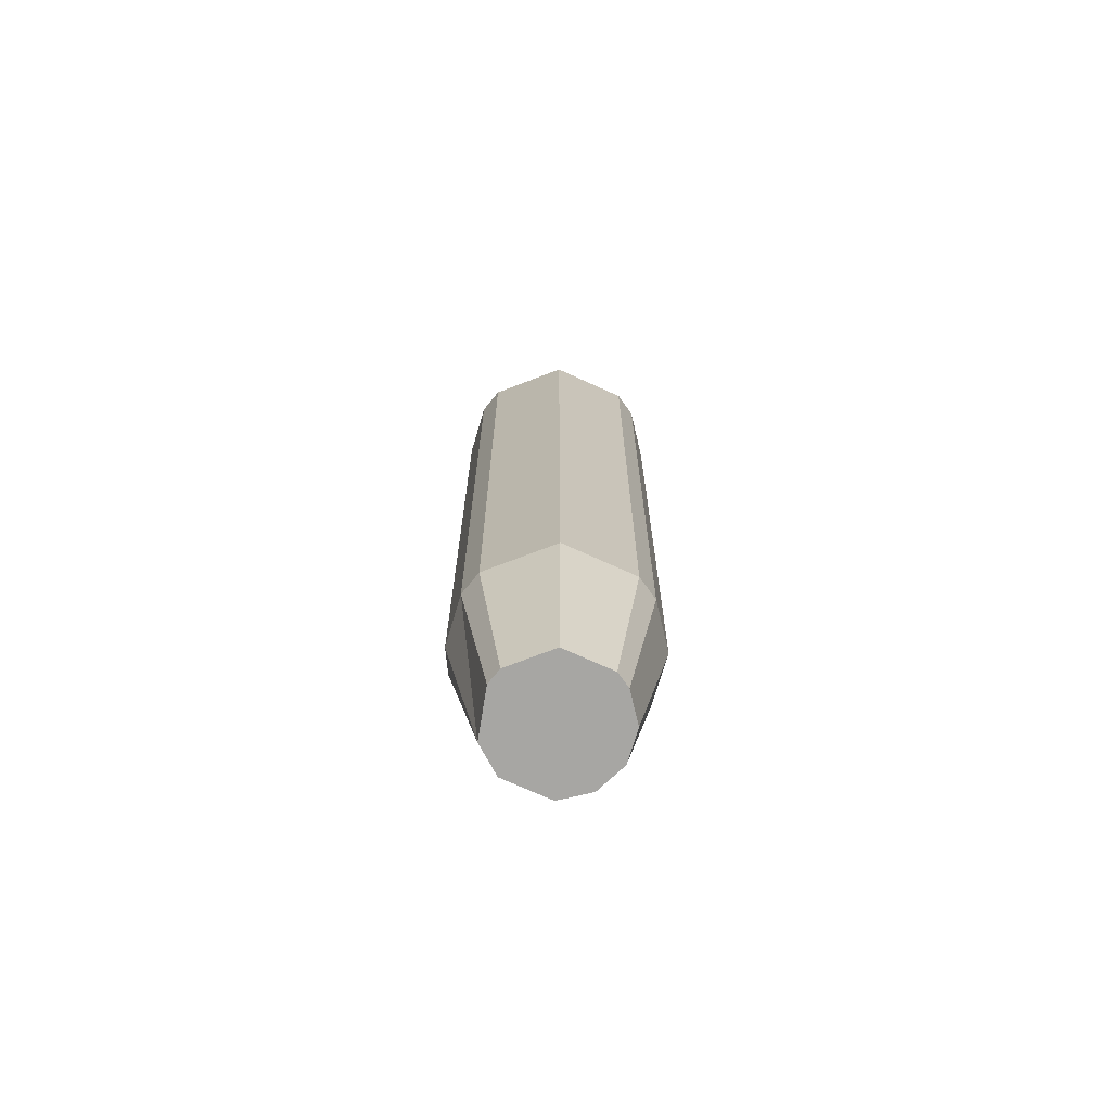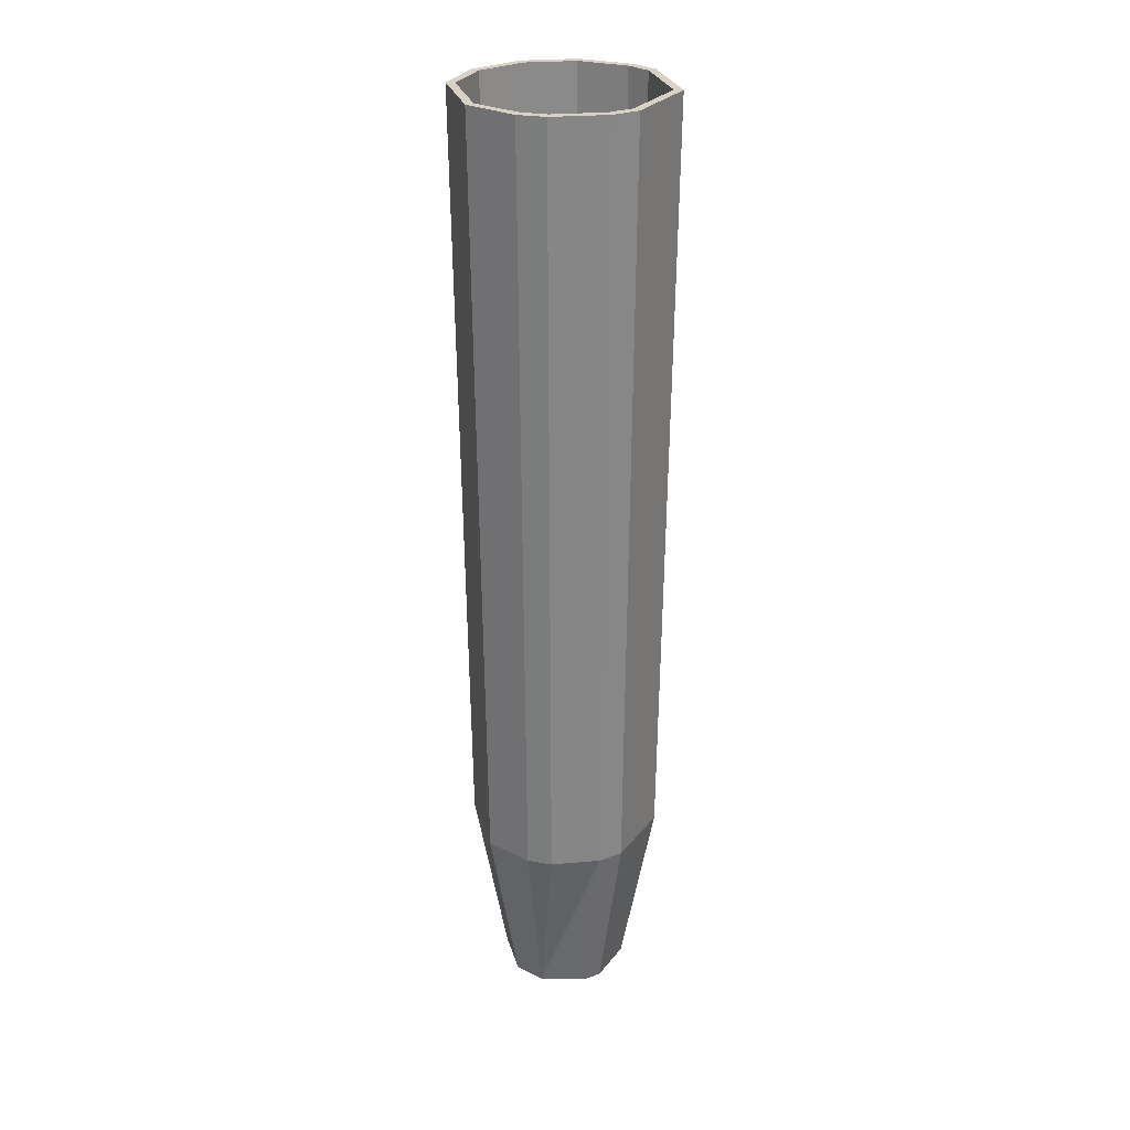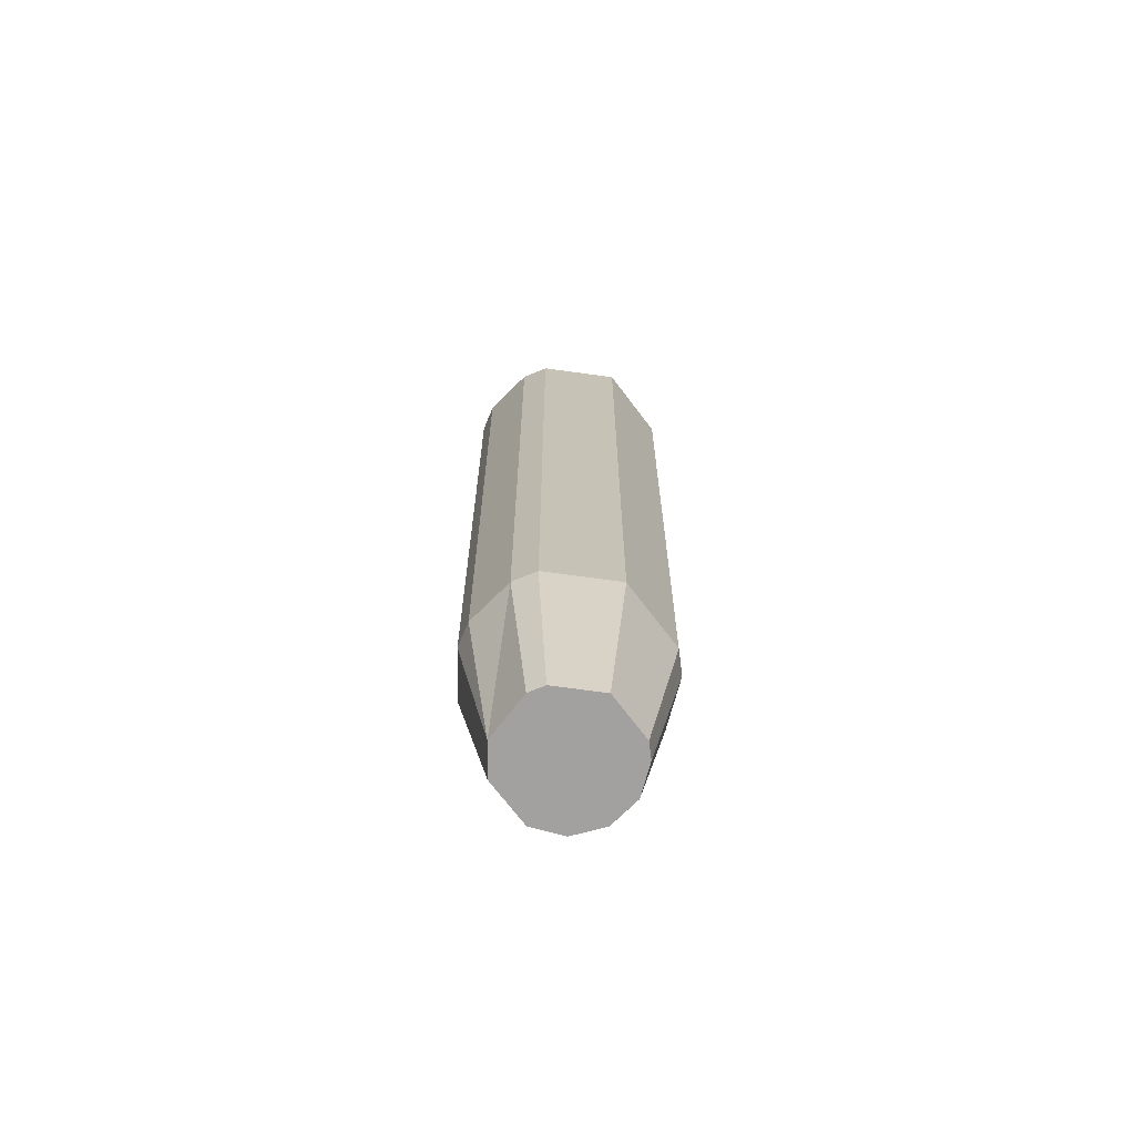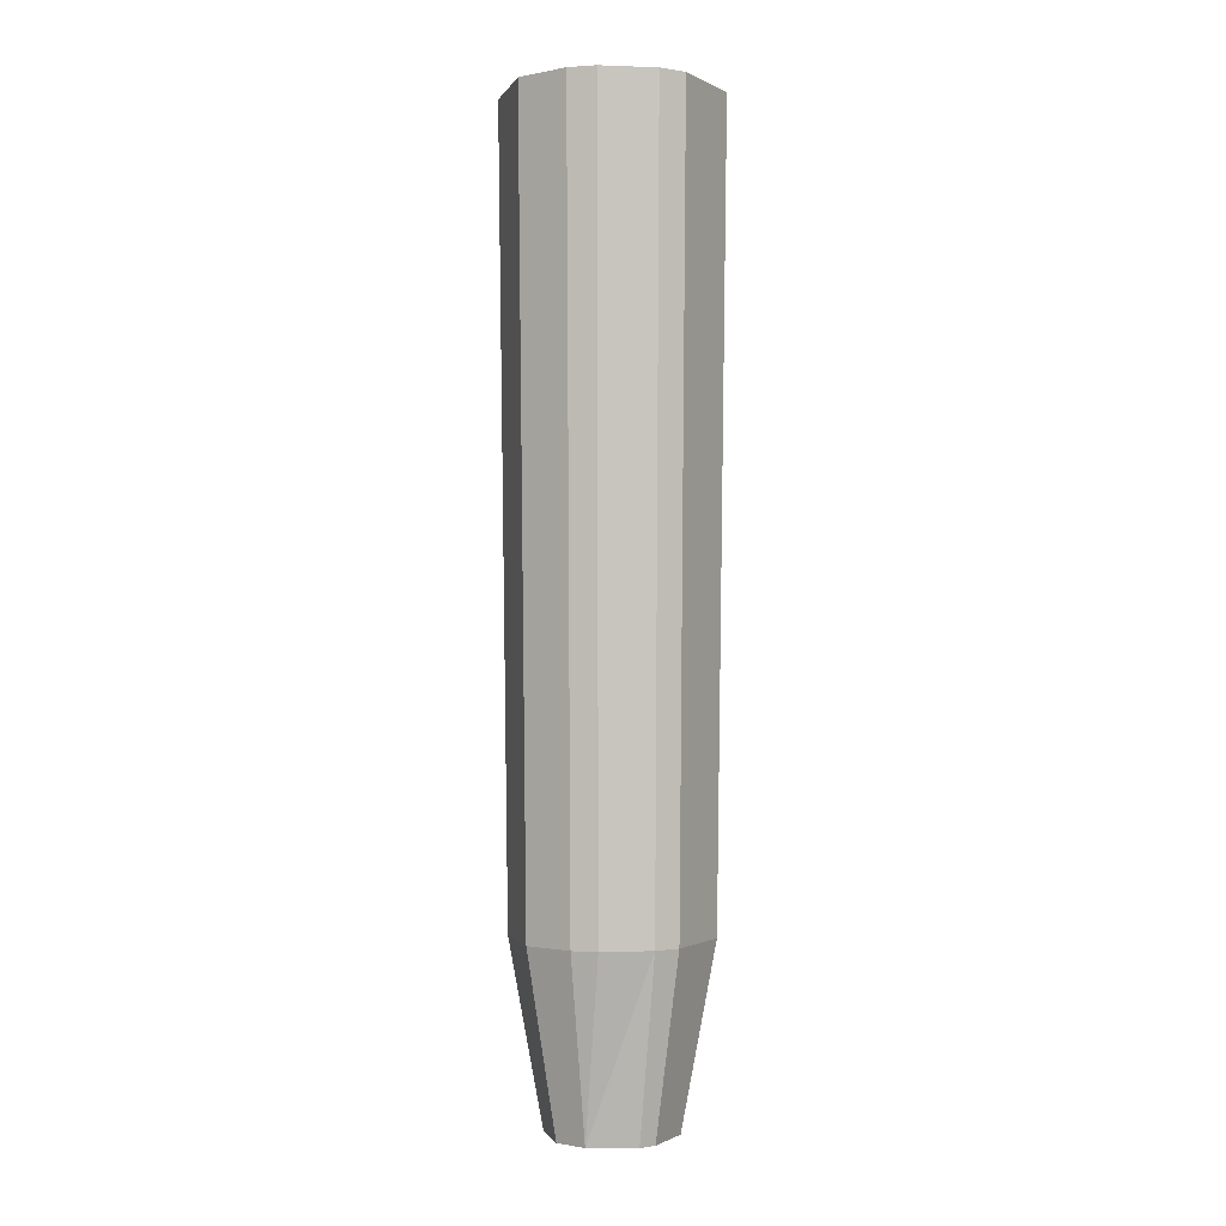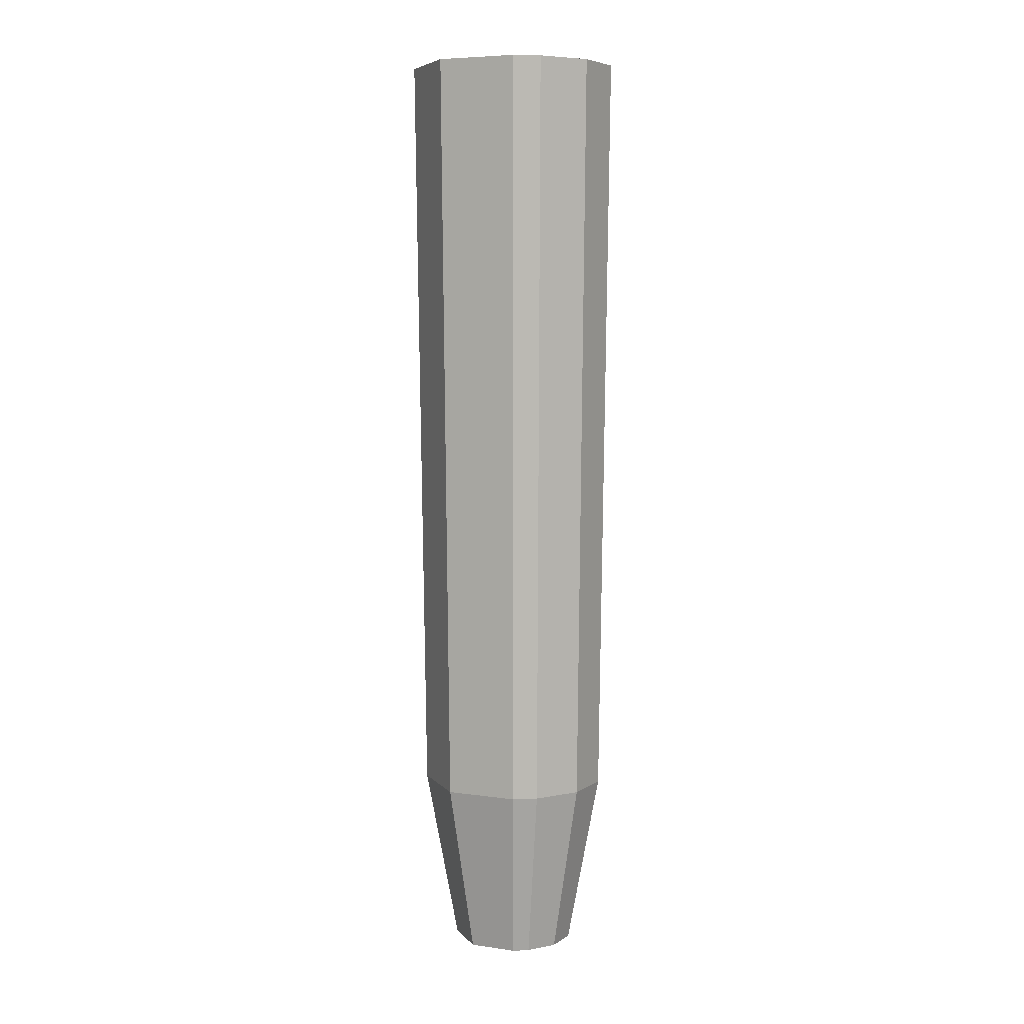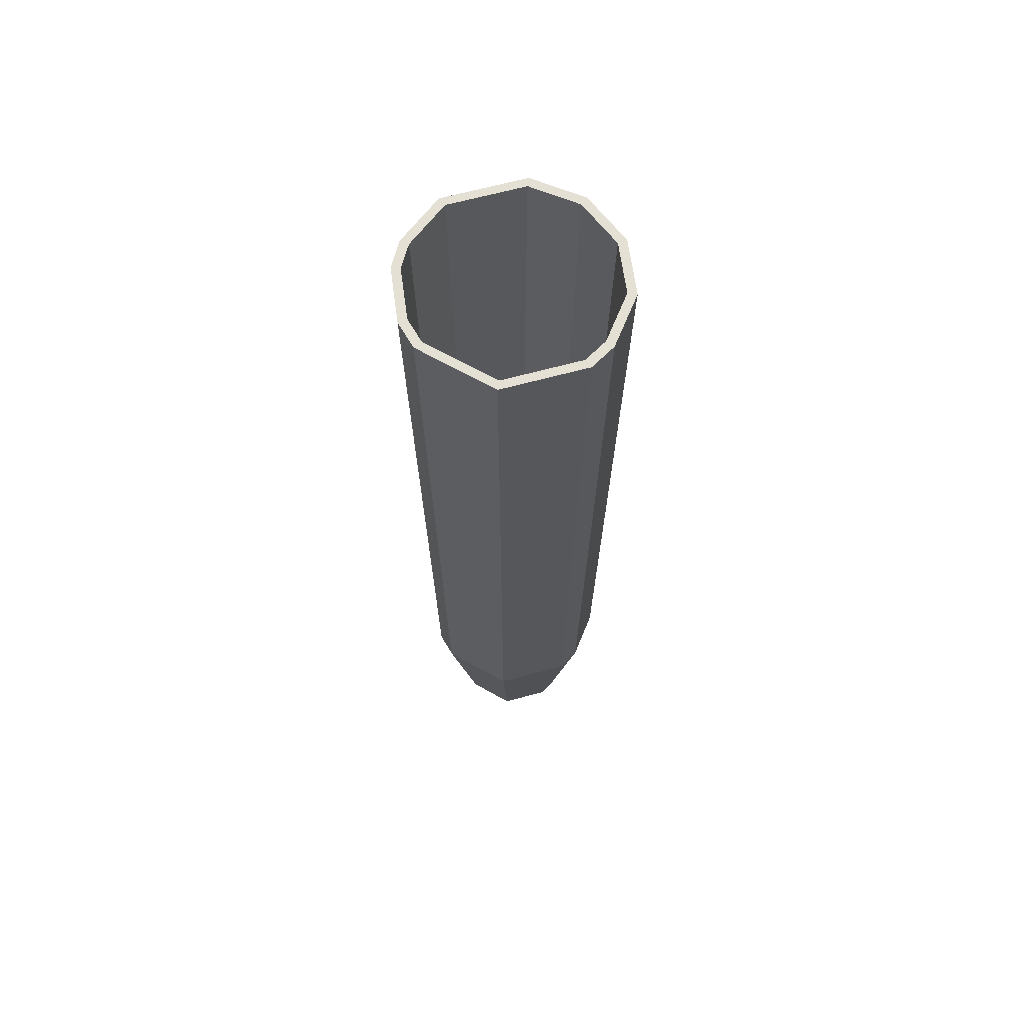
<metadata>
{"format":"obj","ext":"obj","renderer":"f3d","projection":"perspective","resolution":1024,"background":"white","views":[{"elev":-74.2,"azim":43.3,"up":"+Z"},{"elev":27.6,"azim":-37.5,"up":"+Z"},{"elev":-72.3,"azim":14.8,"up":"+Z"},{"elev":-0.6,"azim":-38.1,"up":"+Z"},{"elev":6.6,"azim":90.2,"up":"+Z"},{"elev":65.7,"azim":52.2,"up":"+Z"}]}
</metadata>
<code>
g InkPen:PenCap
v -2.564 0.01825 -6.303
v -2.955 -0.08644 -6.303
v -2.626 -0.1298 -6.303
v -2.626 -0.1298 -6.303
v -2.774 -0.1911 -6.303
v -2.774 -0.1911 -6.303
v -2.828 -0.184 -6.303
v -2.983 0.01825 -6.303
v -2.922 0.1663 -6.303
v -2.922 0.1663 -6.303
v -2.828 0.2205 -6.303
v -2.828 0.2205 -6.303
v -2.719 0.2205 -6.303
v -2.719 0.2205 -6.303
v -2.626 0.1663 -6.303
v -2.626 0.1663 -6.303
v -2.571 0.07244 -6.303
v -2.571 0.07244 -6.303
v -2.564 0.01825 -6.303
v -2.626 -0.1298 -6.303
v -2.454 0.01825 -5.709
v -2.564 0.01825 -6.303
v -2.548 -0.2078 -5.709
v -2.423 0.01825 -3.153
v -2.525 -0.2299 -3.153
v -2.774 -0.1911 -6.303
v -2.548 -0.2078 -5.709
v -2.626 -0.1298 -6.303
v -2.774 -0.3014 -5.709
v -2.525 -0.2299 -3.153
v -2.774 -0.3327 -3.153
v -2.828 -0.184 -6.303
v -2.774 -0.3014 -5.709
v -2.774 -0.1911 -6.303
v -2.856 -0.2905 -5.709
v -2.774 -0.3327 -3.153
v -2.865 -0.3208 -3.153
v -2.955 -0.08644 -6.303
v -2.856 -0.2905 -5.709
v -2.828 -0.184 -6.303
v -3 -0.2078 -5.709
v -2.865 -0.3208 -3.153
v -3.05 -0.1416 -5.709
v -3.022 -0.2299 -3.153
v -3.078 -0.1572 -3.153
v -2.983 0.01825 -6.303
v -3.05 -0.1416 -5.709
v -2.955 -0.08644 -6.303
v -3.093 0.01825 -5.709
v -3.078 -0.1572 -3.153
v -3.125 0.01825 -3.153
v -2.922 0.1663 -6.303
v -3.093 0.01825 -5.709
v -2.983 0.01825 -6.303
v -3 0.2443 -5.709
v -3.125 0.01825 -3.153
v -3.022 0.2664 -3.153
v -2.828 0.2205 -6.303
v -3 0.2443 -5.709
v -2.922 0.1663 -6.303
v -2.856 0.327 -5.709
v -3.022 0.2664 -3.153
v -2.865 0.3573 -3.153
v -2.719 0.2205 -6.303
v -2.856 0.327 -5.709
v -2.828 0.2205 -6.303
v -2.691 0.327 -5.709
v -2.865 0.3573 -3.153
v -2.683 0.3573 -3.153
v -2.626 0.1663 -6.303
v -2.691 0.327 -5.709
v -2.719 0.2205 -6.303
v -2.548 0.2443 -5.709
v -2.683 0.3573 -3.153
v -2.525 0.2664 -3.153
v -2.571 0.07244 -6.303
v -2.548 0.2443 -5.709
v -2.626 0.1663 -6.303
v -2.465 0.101 -5.709
v -2.525 0.2664 -3.153
v -2.435 0.1091 -3.153
v -2.564 0.01825 -6.303
v -2.465 0.101 -5.709
v -2.571 0.07244 -6.303
v -2.454 0.01825 -5.709
v -2.435 0.1091 -3.153
v -2.423 0.01825 -3.153
v -2.569 -0.186 -5.709
v -2.635 -0.1205 -6.135
v -2.578 0.01825 -6.135
v -2.485 0.01825 -5.709
v -2.774 -0.2705 -5.709
v -2.774 -0.1779 -6.135
v -2.635 -0.1205 -6.135
v -2.569 -0.186 -5.709
v -2.848 -0.2607 -5.709
v -2.824 -0.1712 -6.135
v -2.774 -0.1779 -6.135
v -2.774 -0.2705 -5.709
v -2.978 -0.186 -5.709
v -2.824 -0.1712 -6.135
v -2.848 -0.2607 -5.709
v -2.912 -0.1205 -6.135
v -3.024 -0.1261 -5.709
v -2.944 -0.07983 -6.135
v -3.062 0.01825 -5.709
v -2.97 0.01825 -6.135
v -2.944 -0.07983 -6.135
v -3.024 -0.1261 -5.709
v -2.978 0.2225 -5.709
v -2.912 0.157 -6.135
v -2.97 0.01825 -6.135
v -3.062 0.01825 -5.709
v -2.848 0.2972 -5.709
v -2.824 0.2077 -6.135
v -2.912 0.157 -6.135
v -2.978 0.2225 -5.709
v -2.699 0.2972 -5.709
v -2.723 0.2077 -6.135
v -2.824 0.2077 -6.135
v -2.848 0.2972 -5.709
v -2.569 0.2225 -5.709
v -2.635 0.157 -6.135
v -2.723 0.2077 -6.135
v -2.699 0.2972 -5.709
v -2.495 0.093 -5.709
v -2.584 0.06902 -6.135
v -2.635 0.157 -6.135
v -2.569 0.2225 -5.709
v -2.485 0.01825 -5.709
v -2.578 0.01825 -6.135
v -2.584 0.06902 -6.135
v -2.495 0.093 -5.709
v -2.635 -0.1205 -6.135
v -2.635 0.157 -6.135
v -2.578 0.01825 -6.135
v -2.584 0.06902 -6.135
v -2.774 -0.1779 -6.135
v -2.635 -0.1205 -6.135
v -2.824 -0.1712 -6.135
v -2.912 -0.1205 -6.135
v -2.944 -0.07983 -6.135
v -2.97 0.01825 -6.135
v -2.912 0.157 -6.135
v -2.824 0.2077 -6.135
v -2.723 0.2077 -6.135
v -2.774 -0.3327 -3.153
v -2.546 -0.2094 -3.153
v -2.525 -0.2299 -3.153
v -2.774 -0.3036 -3.153
v -2.865 -0.3208 -3.153
v -2.857 -0.2927 -3.153
v -3.022 -0.2299 -3.153
v -3.001 -0.2094 -3.153
v -3.078 -0.1572 -3.153
v -3.052 -0.1427 -3.153
v -3.125 0.01825 -3.153
v -3.096 0.01825 -3.153
v -3.022 0.2664 -3.153
v -3.001 0.2459 -3.153
v -2.865 0.3573 -3.153
v -2.857 0.3292 -3.153
v -2.683 0.3573 -3.153
v -2.69 0.3292 -3.153
v -2.525 0.2664 -3.153
v -2.546 0.2459 -3.153
v -2.435 0.1091 -3.153
v -2.463 0.1016 -3.153
v -2.423 0.01825 -3.153
v -2.452 0.01825 -3.153
v -2.525 -0.2299 -3.153
v -2.546 -0.2094 -3.153
v -2.569 -0.186 -5.709
v -2.485 0.01825 -5.709
v -2.452 0.01825 -3.153
v -2.774 -0.3036 -3.153
v -2.774 -0.2705 -5.709
v -2.569 -0.186 -5.709
v -2.546 -0.2094 -3.153
v -2.857 -0.2927 -3.153
v -2.848 -0.2607 -5.709
v -2.774 -0.2705 -5.709
v -2.774 -0.3036 -3.153
v -3.001 -0.2094 -3.153
v -2.848 -0.2607 -5.709
v -2.857 -0.2927 -3.153
v -2.978 -0.186 -5.709
v -3.052 -0.1427 -3.153
v -3.024 -0.1261 -5.709
v -3.096 0.01825 -3.153
v -3.062 0.01825 -5.709
v -3.024 -0.1261 -5.709
v -3.052 -0.1427 -3.153
v -3.001 0.2459 -3.153
v -2.978 0.2225 -5.709
v -3.062 0.01825 -5.709
v -3.096 0.01825 -3.153
v -2.857 0.3292 -3.153
v -2.848 0.2972 -5.709
v -2.978 0.2225 -5.709
v -3.001 0.2459 -3.153
v -2.69 0.3292 -3.153
v -2.699 0.2972 -5.709
v -2.848 0.2972 -5.709
v -2.857 0.3292 -3.153
v -2.546 0.2459 -3.153
v -2.569 0.2225 -5.709
v -2.699 0.2972 -5.709
v -2.69 0.3292 -3.153
v -2.463 0.1016 -3.153
v -2.495 0.093 -5.709
v -2.569 0.2225 -5.709
v -2.546 0.2459 -3.153
v -2.452 0.01825 -3.153
v -2.485 0.01825 -5.709
v -2.495 0.093 -5.709
v -2.463 0.1016 -3.153
g InkPen:PenCap_0
f 3 2 1
f 5 2 4
f 7 2 6
f 9 2 8
f 11 2 10
f 13 2 12
f 15 2 14
f 17 2 16
f 19 2 18
f 22 21 20
f 21 23 20
f 21 24 23
f 24 25 23
f 28 27 26
f 27 29 26
f 27 30 29
f 30 31 29
f 34 33 32
f 33 35 32
f 33 36 35
f 36 37 35
f 40 39 38
f 39 41 38
f 39 42 41
f 41 43 38
f 42 44 41
f 41 44 43
f 44 45 43
f 48 47 46
f 47 49 46
f 47 50 49
f 50 51 49
f 54 53 52
f 53 55 52
f 53 56 55
f 56 57 55
f 60 59 58
f 59 61 58
f 59 62 61
f 62 63 61
f 66 65 64
f 65 67 64
f 65 68 67
f 68 69 67
f 72 71 70
f 71 73 70
f 71 74 73
f 74 75 73
f 78 77 76
f 77 79 76
f 77 80 79
f 80 81 79
f 84 83 82
f 83 85 82
f 83 86 85
f 86 87 85
f 90 89 88
f 91 90 88
f 94 93 92
f 95 94 92
f 98 97 96
f 99 98 96
f 102 101 100
f 101 103 100
f 100 103 104
f 103 105 104
f 108 107 106
f 109 108 106
f 112 111 110
f 113 112 110
f 116 115 114
f 117 116 114
f 120 119 118
f 121 120 118
f 124 123 122
f 125 124 122
f 128 127 126
f 129 128 126
f 132 131 130
f 133 132 130
f 136 135 134
f 137 135 136
f 139 135 138
f 138 135 140
f 140 135 141
f 141 135 142
f 142 135 143
f 143 135 144
f 144 135 145
f 145 135 146
f 149 148 147
f 148 150 147
f 147 150 151
f 150 152 151
f 151 152 153
f 152 154 153
f 153 154 155
f 154 156 155
f 155 156 157
f 156 158 157
f 157 158 159
f 158 160 159
f 159 160 161
f 160 162 161
f 161 162 163
f 162 164 163
f 163 164 165
f 164 166 165
f 165 166 167
f 166 168 167
f 167 168 169
f 168 170 169
f 169 170 171
f 170 148 171
f 174 173 172
f 175 174 172
f 178 177 176
f 179 178 176
f 182 181 180
f 183 182 180
f 186 185 184
f 185 187 184
f 184 187 188
f 187 189 188
f 192 191 190
f 193 192 190
f 196 195 194
f 197 196 194
f 200 199 198
f 201 200 198
f 204 203 202
f 205 204 202
f 208 207 206
f 209 208 206
f 212 211 210
f 213 212 210
f 216 215 214
f 217 216 214

</code>
